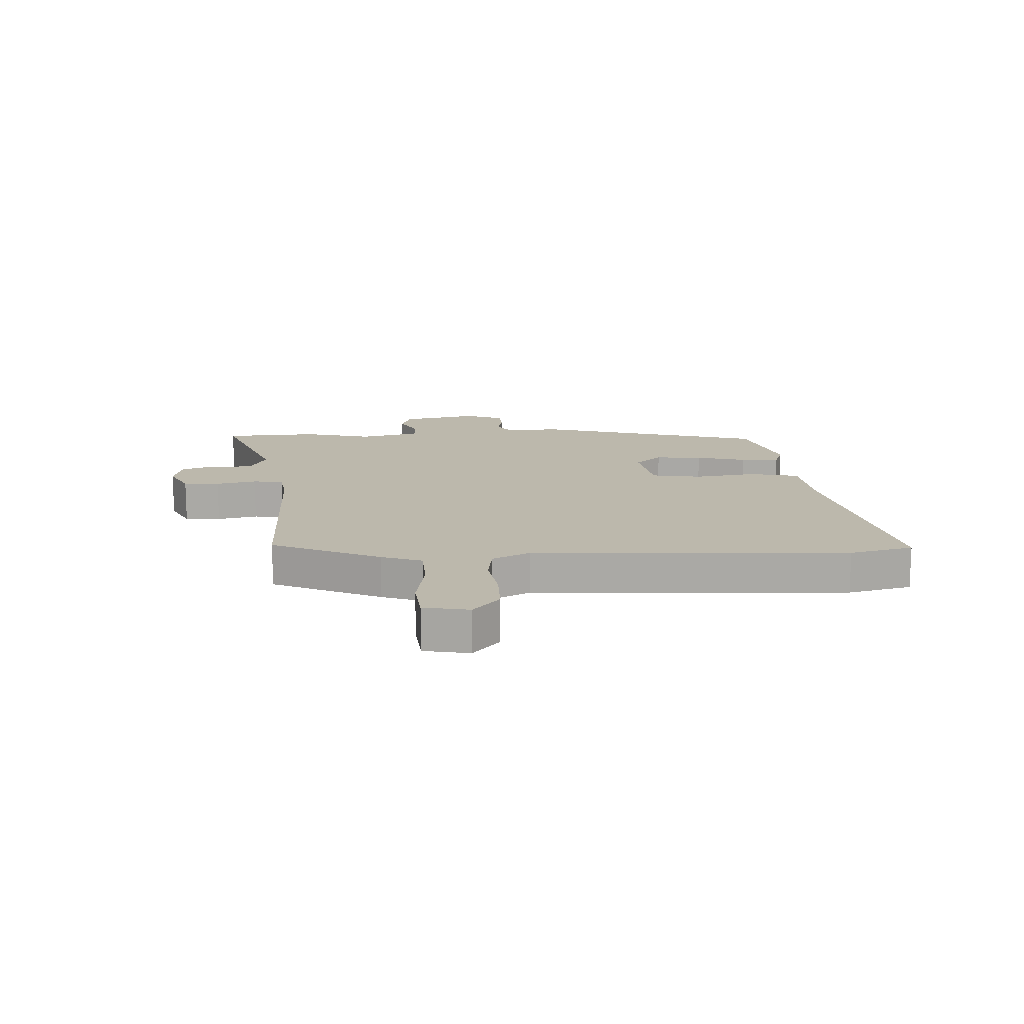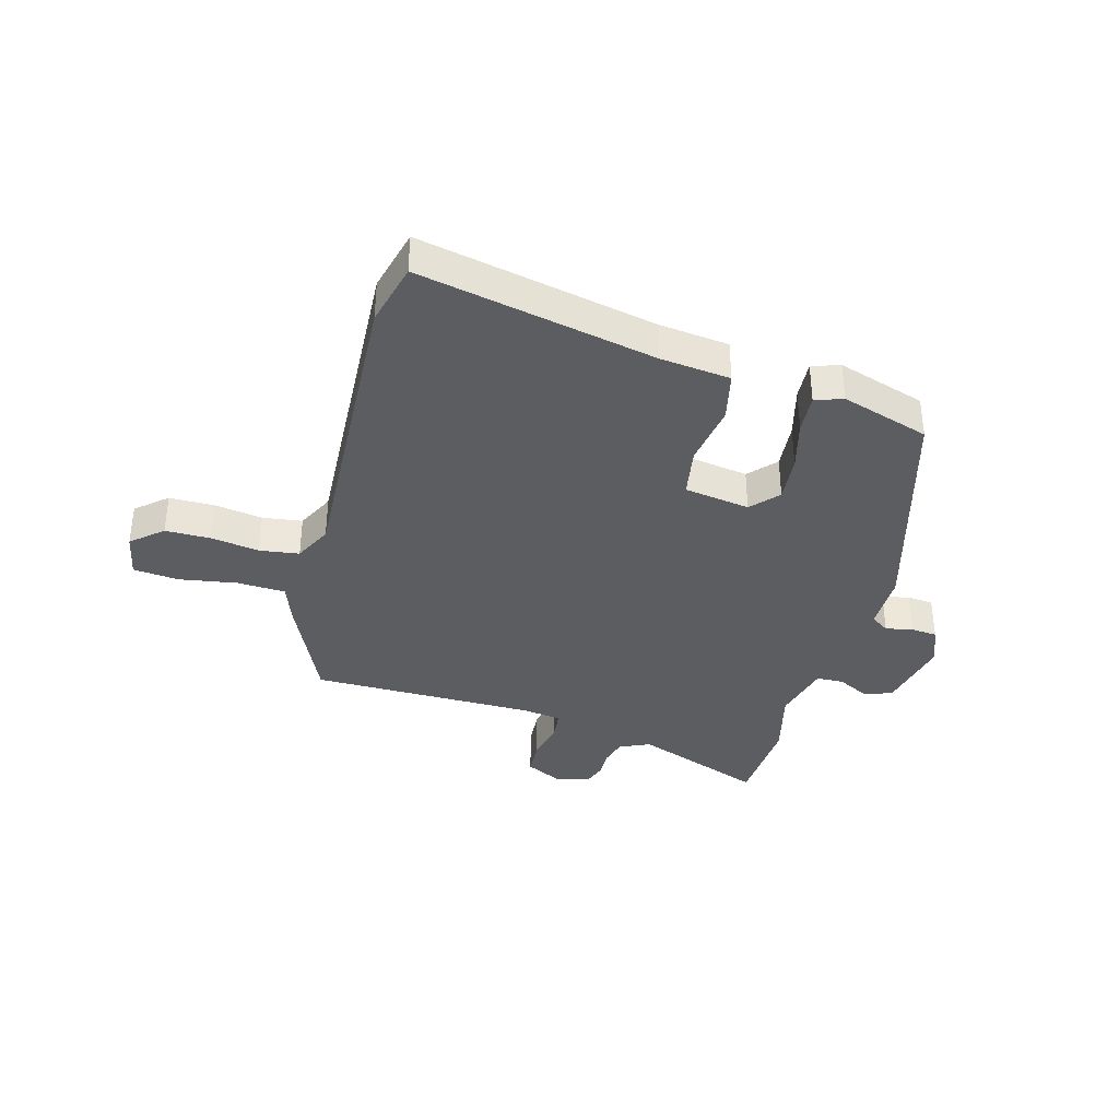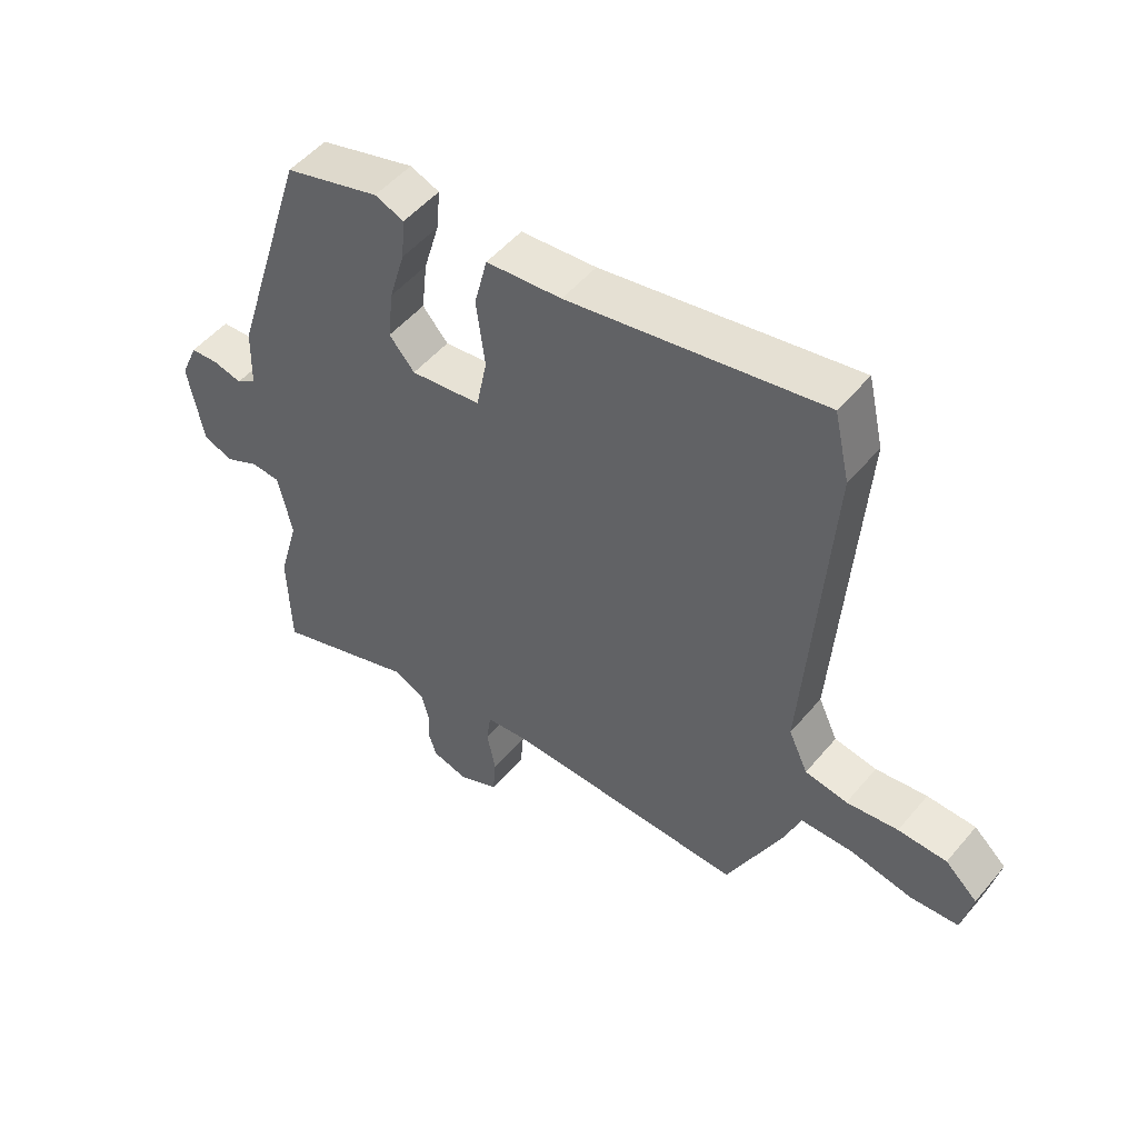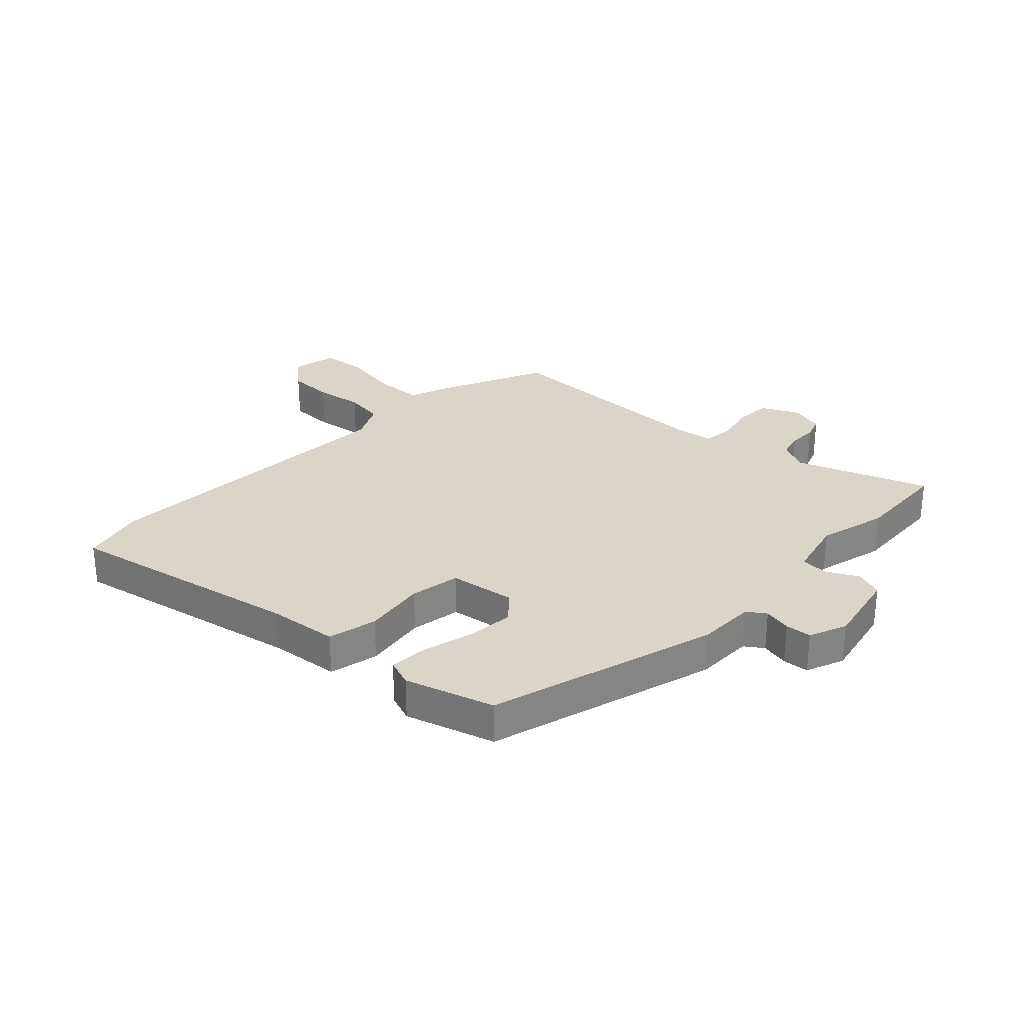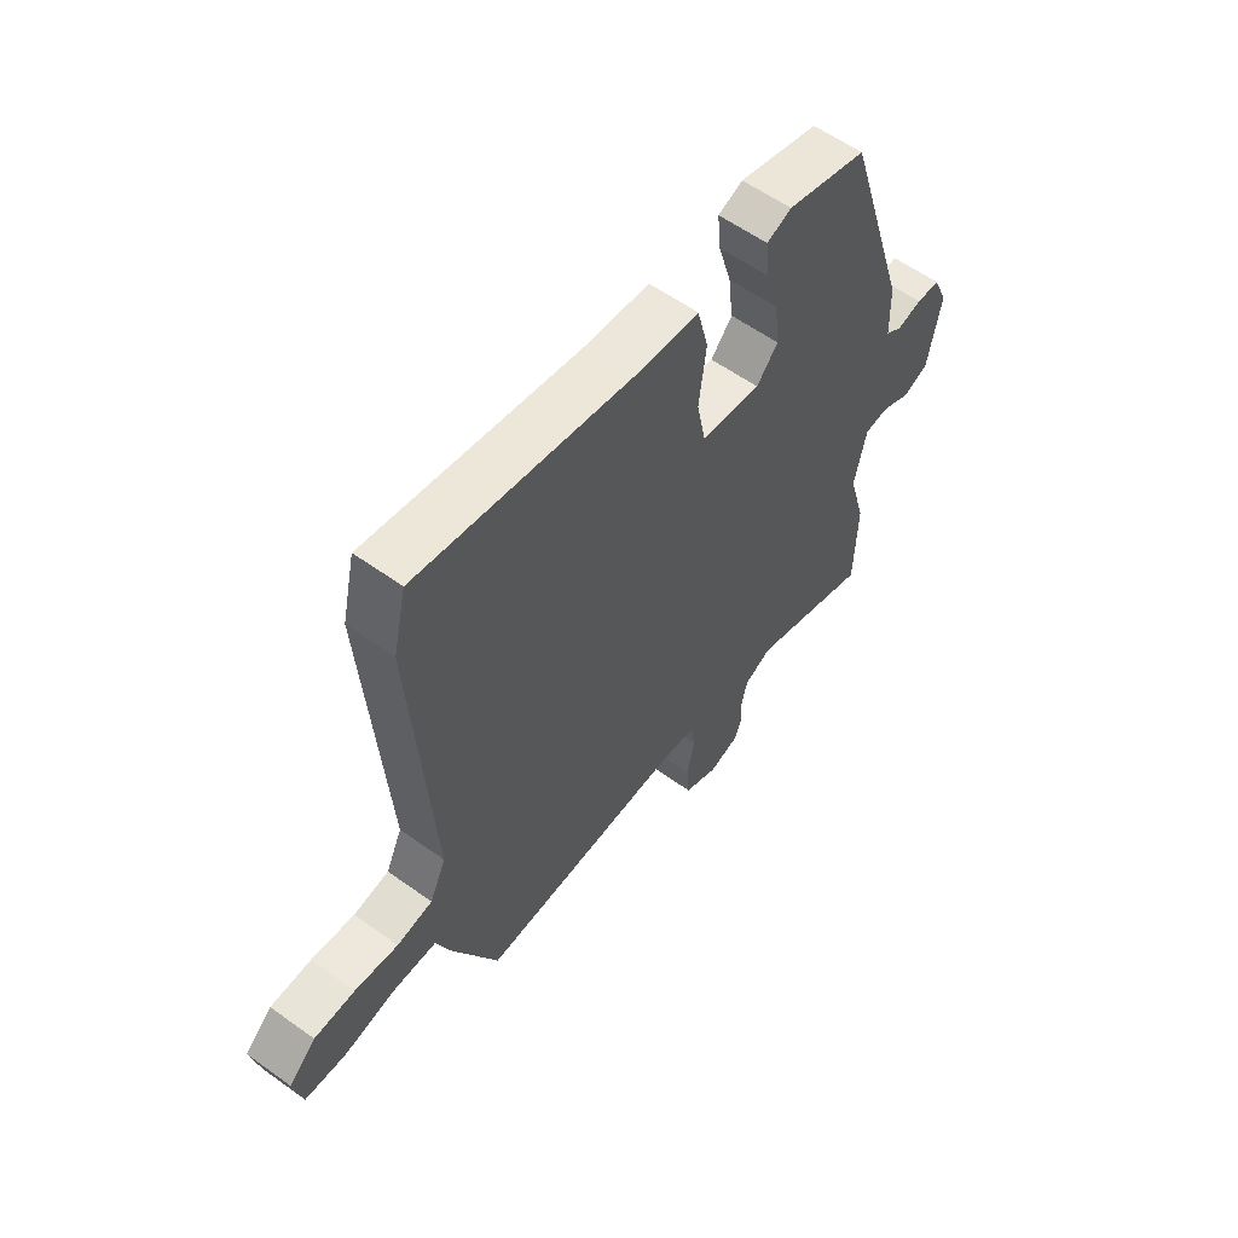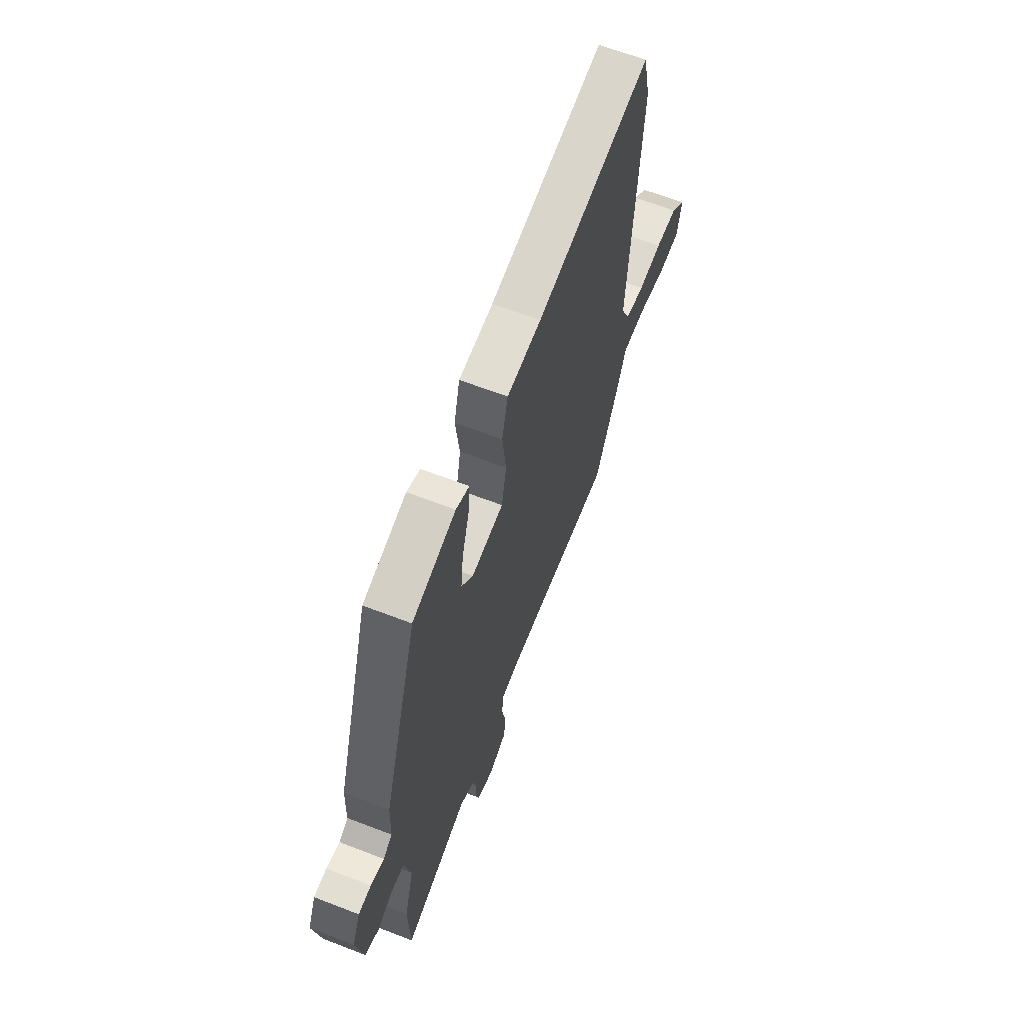
<metadata>
{"format":"obj","ext":"obj","renderer":"f3d","projection":"perspective","resolution":1024,"background":"white","views":[{"elev":14.6,"azim":-94.2,"up":"+Y"},{"elev":-36.6,"azim":-16.7,"up":"+Y"},{"elev":51.0,"azim":-141.4,"up":"+Z"},{"elev":29.2,"azim":42.4,"up":"+Y"},{"elev":58.4,"azim":-53.4,"up":"+Z"},{"elev":63.4,"azim":111.4,"up":"+Z"}]}
</metadata>
<code>
v -0.381 0.07 -0.484
v -0.47 0.07 -0.299
v -0.497 0.07 -0.23
v -0.58 0.07 -0.228
v -0.68 0.07 -0.247
v -0.758 0.07 -0.241
v -0.775 0.07 -0.163
v -0.723 0.07 -0.116
v -0.645 0.07 -0.114
v -0.562 0.07 -0.125
v -0.494 0.07 -0.114
v -0.463 0.07 -0.048
v -0.502 0.07 0.492
v -0.477 0.07 0.602
v -0.07 0.07 0.528
v 0.051 0.07 0.517
v 0.072 0.07 0.433
v 0.058 0.07 0.325
v 0.075 0.07 0.239
v 0.188 0.07 0.224
v 0.229 0.07 0.271
v 0.22 0.07 0.352
v 0.195 0.07 0.438
v 0.189 0.07 0.505
v 0.236 0.07 0.523
v 0.389 0.07 0.479
v 0.512 0.07 0.087
v 0.515 0.07 -0.013
v 0.547 0.07 -0.034
v 0.594 0.07 -0.023
v 0.639 0.07 -0.026
v 0.667 0.07 -0.091
v 0.642 0.07 -0.224
v 0.594 0.07 -0.242
v 0.539 0.07 -0.215
v 0.492 0.07 -0.218
v 0.469 0.07 -0.322
v 0.502 0.07 -0.44
v 0.497 0.07 -0.604
v 0.269 0.07 -0.524
v 0.217 0.07 -0.549
v 0.206 0.07 -0.594
v 0.208 0.07 -0.643
v 0.195 0.07 -0.683
v 0.137 0.07 -0.699
v 0.073 0.07 -0.669
v 0.068 0.07 -0.607
v 0.082 0.07 -0.537
v 0.075 0.07 -0.485
v 0.007 0.07 -0.477
v -0.381 0 -0.484
v -0.47 0 -0.299
v -0.497 0 -0.23
v -0.58 0 -0.228
v -0.68 0 -0.247
v -0.758 0 -0.241
v -0.775 0 -0.163
v -0.723 0 -0.116
v -0.645 0 -0.114
v -0.562 0 -0.125
v -0.494 0 -0.114
v -0.463 0 -0.048
v -0.502 0 0.492
v -0.477 0 0.602
v -0.07 0 0.528
v 0.051 0 0.517
v 0.072 0 0.433
v 0.058 0 0.325
v 0.075 0 0.239
v 0.188 0 0.224
v 0.229 0 0.271
v 0.22 0 0.352
v 0.195 0 0.438
v 0.189 0 0.505
v 0.236 0 0.523
v 0.389 0 0.479
v 0.512 0 0.087
v 0.515 0 -0.013
v 0.547 0 -0.034
v 0.594 0 -0.023
v 0.639 0 -0.026
v 0.667 0 -0.091
v 0.642 0 -0.224
v 0.594 0 -0.242
v 0.539 0 -0.215
v 0.492 0 -0.218
v 0.469 0 -0.322
v 0.502 0 -0.44
v 0.497 0 -0.604
v 0.269 0 -0.524
v 0.217 0 -0.549
v 0.206 0 -0.594
v 0.208 0 -0.643
v 0.195 0 -0.683
v 0.137 0 -0.699
v 0.073 0 -0.669
v 0.068 0 -0.607
v 0.082 0 -0.537
v 0.075 0 -0.485
v 0.007 0 -0.477
f 45 46 47 48
f 45 48 49
f 42 43 44 45
f 41 42 45 49
f 40 41 49
f 37 38 39 40
f 36 37 40 49
f 32 33 34 35
f 32 35 36
f 29 30 31 32
f 29 32 36 49
f 25 26 27 28
f 23 24 25 28
f 22 23 28
f 21 22 28
f 20 21 28
f 19 20 28
f 19 28 29 49
f 15 16 17 18
f 12 13 14 15
f 11 12 15 18
f 7 8 9 10
f 7 10 11
f 4 5 6 7
f 3 4 7 11
f 50 1 2 3
f 18 19 49 50
f 3 11 18 50
f 98 97 96 95
f 99 98 95
f 95 94 93 92
f 99 95 92 91
f 99 91 90
f 90 89 88 87
f 99 90 87 86
f 85 84 83 82
f 86 85 82
f 82 81 80 79
f 99 86 82 79
f 78 77 76 75
f 78 75 74 73
f 78 73 72
f 78 72 71
f 78 71 70
f 78 70 69
f 99 79 78 69
f 68 67 66 65
f 65 64 63 62
f 68 65 62 61
f 60 59 58 57
f 61 60 57
f 57 56 55 54
f 61 57 54 53
f 53 52 51 100
f 100 99 69 68
f 100 68 61 53
f 1 51 52 2
f 2 52 53 3
f 3 53 54 4
f 4 54 55 5
f 5 55 56 6
f 6 56 57 7
f 7 57 58 8
f 8 58 59 9
f 9 59 60 10
f 10 60 61 11
f 11 61 62 12
f 12 62 63 13
f 13 63 64 14
f 14 64 65 15
f 15 65 66 16
f 16 66 67 17
f 17 67 68 18
f 18 68 69 19
f 19 69 70 20
f 20 70 71 21
f 21 71 72 22
f 22 72 73 23
f 23 73 74 24
f 24 74 75 25
f 25 75 76 26
f 26 76 77 27
f 27 77 78 28
f 28 78 79 29
f 29 79 80 30
f 30 80 81 31
f 31 81 82 32
f 32 82 83 33
f 33 83 84 34
f 34 84 85 35
f 35 85 86 36
f 36 86 87 37
f 37 87 88 38
f 38 88 89 39
f 39 89 90 40
f 40 90 91 41
f 41 91 92 42
f 42 92 93 43
f 43 93 94 44
f 44 94 95 45
f 45 95 96 46
f 46 96 97 47
f 47 97 98 48
f 48 98 99 49
f 49 99 100 50
f 50 100 51 1

</code>
